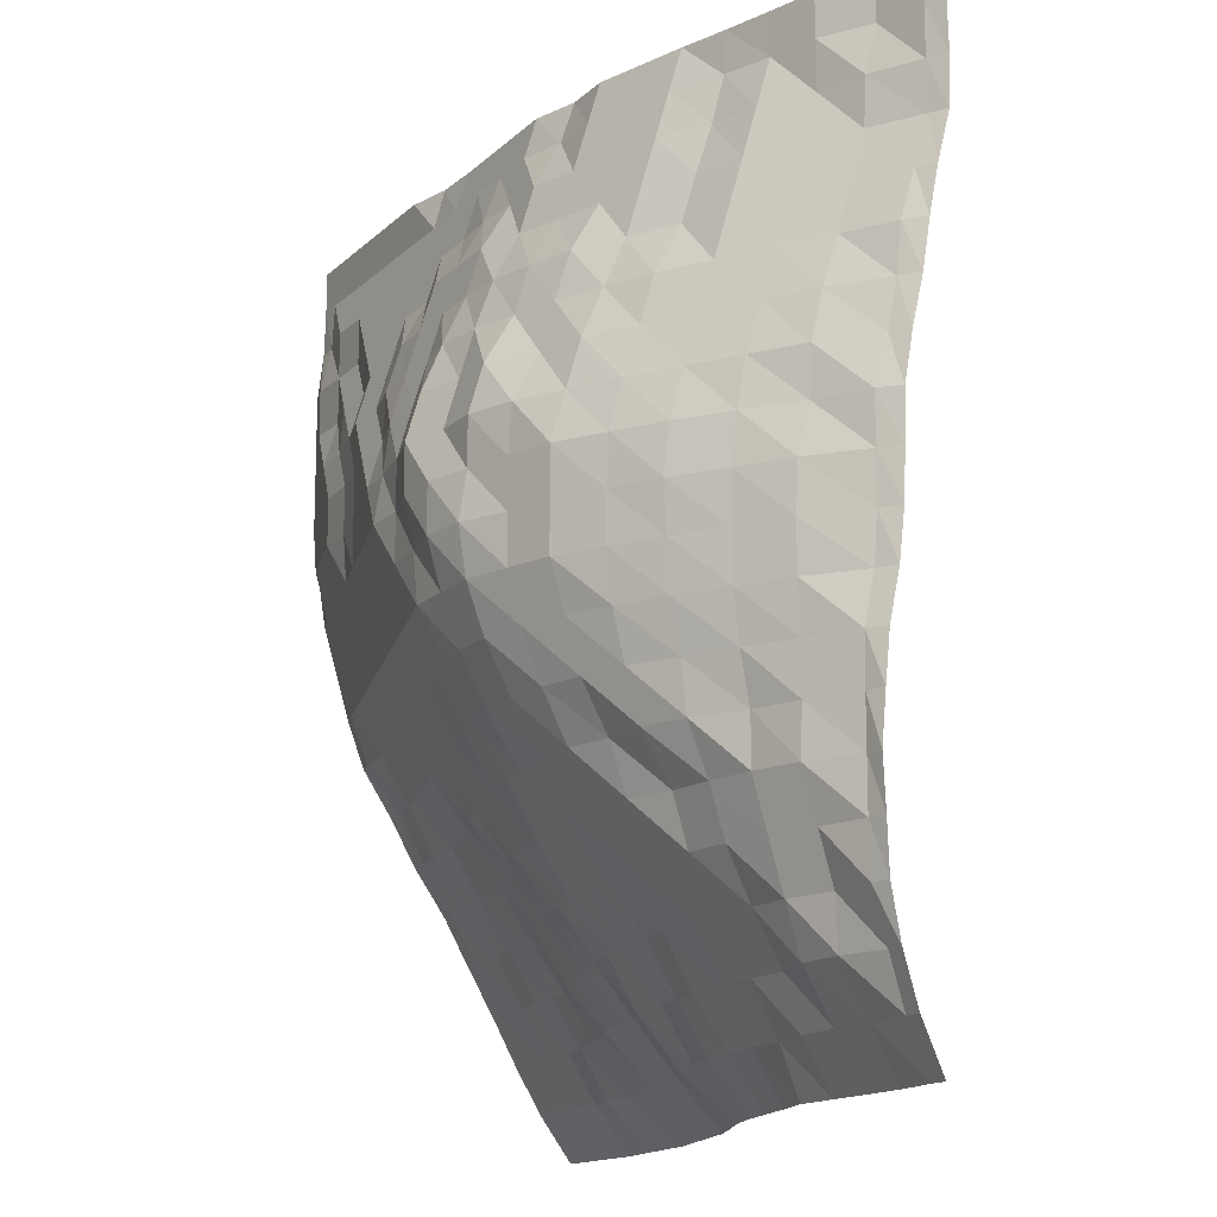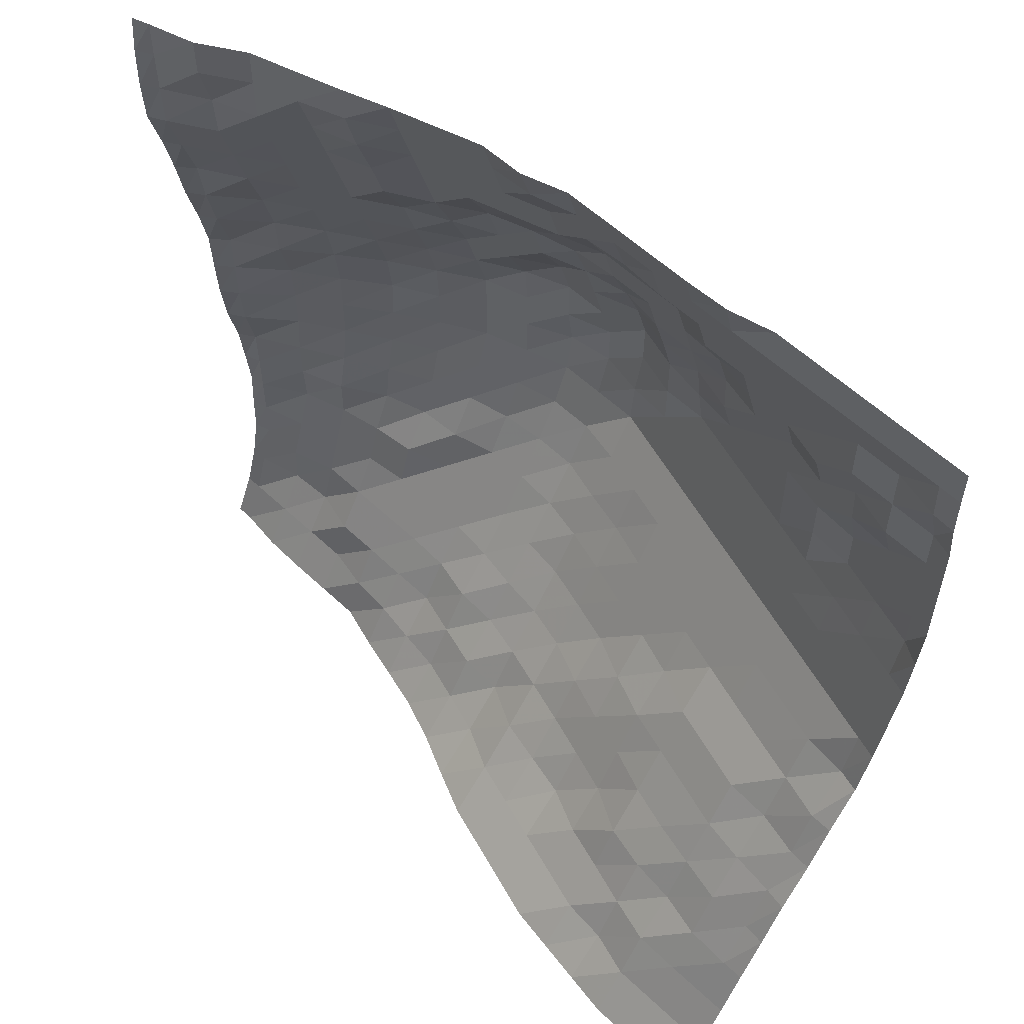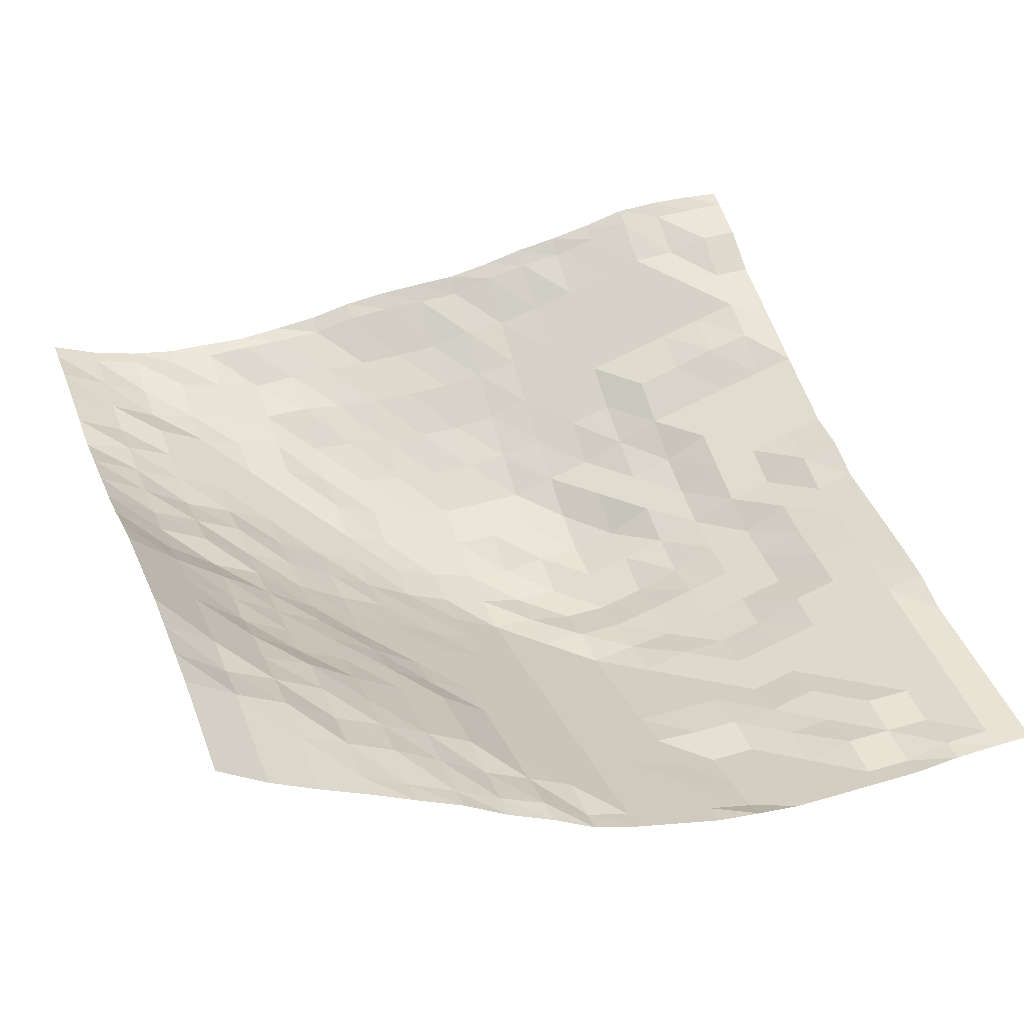
<metadata>
{"format":"obj","ext":"obj","renderer":"f3d","projection":"perspective","resolution":1024,"background":"white","views":[{"elev":-14.6,"azim":61.5,"up":"+Z"},{"elev":57.5,"azim":-135.7,"up":"+Z"},{"elev":42.3,"azim":-109.6,"up":"+Y"}]}
</metadata>
<code>
o terrain_-5_27_Plane.027
v 15.27 2.914 -16.1
v 13.57 3.12 -16.1
v 11.88 3.164 -16.1
v 10.18 3.164 -16.1
v 8.487 3.164 -16.1
v 6.792 3.666 -16.1
v 5.096 4.101 -16.1
v 3.401 4.548 -16.1
v 1.705 5.172 -16.1
v 0.01008 5.944 -16.1
v -1.685 6.678 -16.1
v -3.381 7.18 -16.1
v -5.076 7.682 -16.1
v -6.771 8.184 -16.1
v -8.467 8.435 -16.1
v -10.16 8.686 -16.1
v -11.86 8.937 -16.1
v -13.55 8.937 -16.1
v -15.25 8.937 -16.1
v -15.25 -1.353 14.42
v -15.25 -1.449 12.73
v -15.25 -1.855 11.03
v -15.25 -1.855 9.335
v -15.25 -1.855 7.64
v -15.25 -1.855 5.944
v -15.25 -1.848 4.249
v -15.25 -1.353 2.554
v -15.25 -0.8512 0.8583
v -15.25 -0.3492 -0.8371
v -15.25 0.3187 -2.532
v -15.25 1.659 -4.228
v -15.25 2.578 -5.923
v -15.25 3.666 -7.619
v -15.25 4.67 -9.314
v -15.25 5.752 -11.01
v -15.25 6.678 -12.7
v -15.25 7.682 -14.4
v -13.55 -1.353 14.42
v -13.55 -1.855 12.73
v -13.55 -1.855 11.03
v -13.55 -1.855 9.335
v -13.55 -2.357 7.64
v -13.55 -2.357 5.944
v -13.55 -2.357 4.249
v -13.55 -1.855 2.554
v -13.55 -1.353 0.8583
v -13.55 -0.8512 -0.8371
v -13.55 0.1527 -2.532
v -13.55 1.157 -4.228
v -13.55 2.161 -5.923
v -13.55 3.462 -7.619
v -13.55 4.67 -9.314
v -13.55 5.674 -11.01
v -13.55 6.678 -12.7
v -13.55 7.682 -14.4
v -11.86 -1.353 14.42
v -11.86 -1.855 12.73
v -11.86 -1.855 11.03
v -11.86 -2.357 9.335
v -11.86 -2.484 7.64
v -11.86 -2.859 5.944
v -11.86 -2.859 4.249
v -11.86 -2.379 2.554
v -11.86 -1.855 0.8583
v -11.86 -1.353 -0.8371
v -11.86 -0.3492 -2.532
v -11.86 0.6696 -4.228
v -11.86 2.066 -5.923
v -11.86 3.164 -7.619
v -11.86 4.271 -9.314
v -11.86 5.25 -11.01
v -11.86 6.647 -12.7
v -11.86 7.682 -14.4
v -10.16 -1.353 14.42
v -10.16 -1.855 12.73
v -10.16 -2.357 11.03
v -10.16 -2.357 9.335
v -10.16 -2.859 7.64
v -10.16 -2.977 5.944
v -10.16 -2.977 4.249
v -10.16 -2.859 2.554
v -10.16 -2.357 0.8583
v -10.16 -1.855 -0.8371
v -10.16 -0.8512 -2.532
v -10.16 0.1642 -4.228
v -10.16 1.564 -5.923
v -10.16 2.663 -7.619
v -10.16 3.854 -9.314
v -10.16 5.073 -11.01
v -10.16 6.169 -12.7
v -10.16 7.18 -14.4
v -8.467 -1.353 14.42
v -8.467 -1.855 12.73
v -8.467 -2.357 11.03
v -8.467 -2.859 9.335
v -8.467 -3.361 7.64
v -8.467 -3.361 5.944
v -8.467 -3.361 4.249
v -8.467 -3.361 2.554
v -8.467 -2.859 0.8583
v -8.467 -2.357 -0.8371
v -8.467 -1.353 -2.532
v -8.467 -0.3493 -4.228
v -8.467 1.055 -5.923
v -8.467 2.161 -7.619
v -8.467 3.349 -9.314
v -8.467 4.663 -11.01
v -8.467 5.643 -12.7
v -8.467 7.039 -14.4
v -6.771 -1.353 14.42
v -6.771 -1.855 12.73
v -6.771 -2.357 11.03
v -6.771 -2.859 9.335
v -6.771 -3.361 7.64
v -6.771 -3.863 5.944
v -6.771 -3.863 4.249
v -6.771 -3.863 2.554
v -6.771 -3.361 0.8583
v -6.771 -2.859 -0.8371
v -6.771 -1.855 -2.532
v -6.771 -0.8512 -4.228
v -6.771 0.235 -5.923
v -6.771 1.659 -7.619
v -6.771 2.701 -9.314
v -6.771 3.745 -11.01
v -6.771 5.141 -12.7
v -6.771 6.537 -14.4
v -5.076 -1.353 14.42
v -5.076 -1.855 12.73
v -5.076 -2.357 11.03
v -5.076 -3.25 9.335
v -5.076 -3.77 7.64
v -5.076 -3.863 5.944
v -5.076 -4.365 4.249
v -5.076 -4.365 2.554
v -5.076 -3.863 0.8583
v -5.076 -3.361 -0.8371
v -5.076 -2.357 -2.532
v -5.076 -1.353 -4.228
v -5.076 -0.3493 -5.923
v -5.076 0.9522 -7.619
v -5.076 2.161 -9.314
v -5.076 3.197 -11.01
v -5.076 4.366 -12.7
v -5.076 6.035 -14.4
v -3.381 -1.353 14.42
v -3.381 -1.855 12.73
v -3.381 -2.857 11.03
v -3.381 -3.361 9.335
v -3.381 -3.863 7.64
v -3.381 -4.365 5.944
v -3.381 -4.585 4.249
v -3.381 -4.867 2.554
v -3.381 -4.365 0.8583
v -3.381 -3.863 -0.8371
v -3.381 -2.859 -2.532
v -3.381 -1.855 -4.228
v -3.381 -0.8512 -5.923
v -3.381 0.1527 -7.619
v -3.381 1.545 -9.314
v -3.381 2.663 -11.01
v -3.381 3.967 -12.7
v -3.381 5.533 -14.4
v -1.685 -1.353 14.42
v -1.685 -1.963 12.73
v -1.685 -2.857 11.03
v -1.685 -3.361 9.335
v -1.685 -3.863 7.64
v -1.685 -4.389 5.944
v -1.685 -4.867 4.249
v -1.685 -4.867 2.554
v -1.685 -4.867 0.8583
v -1.685 -4.365 -0.8371
v -1.685 -3.361 -2.532
v -1.685 -2.426 -4.228
v -1.685 -1.367 -5.923
v -1.685 -0.3493 -7.619
v -1.685 0.8158 -9.314
v -1.685 2.161 -11.01
v -1.685 3.568 -12.7
v -1.685 5.031 -14.4
v 0.0101 -1.353 14.42
v 0.0101 -1.855 12.73
v 0.0101 -2.858 11.03
v 0.0101 -3.361 9.335
v 0.0101 -4.144 7.64
v 0.01009 -4.867 5.944
v 0.01009 -5.369 4.249
v 0.01009 -5.369 2.554
v 0.01009 -5.013 0.8583
v 0.01009 -4.867 -0.8371
v 0.01009 -3.863 -2.532
v 0.01009 -2.859 -4.228
v 0.01009 -1.855 -5.923
v 0.01009 -0.8285 -7.619
v 0.01009 0.3645 -9.314
v 0.01009 1.659 -11.01
v 0.01008 2.698 -12.7
v 0.01008 4.196 -14.4
v 1.705 -0.9154 14.42
v 1.705 -1.855 12.73
v 1.705 -2.357 11.03
v 1.705 -3.25 9.335
v 1.705 -3.863 7.64
v 1.705 -4.365 5.944
v 1.705 -4.867 4.249
v 1.705 -5.369 2.554
v 1.705 -5.369 0.8583
v 1.705 -4.867 -0.8371
v 1.705 -4.24 -2.532
v 1.705 -3.346 -4.228
v 1.705 -2.237 -5.923
v 1.705 -1.056 -7.619
v 1.705 0.1527 -9.314
v 1.705 1.235 -11.01
v 1.705 2.631 -12.7
v 1.705 3.666 -14.4
v 3.401 -0.8512 14.42
v 3.401 -1.353 12.73
v 3.401 -1.855 11.03
v 3.401 -2.859 9.335
v 3.401 -3.361 7.64
v 3.401 -4.365 5.944
v 3.401 -4.867 4.249
v 3.401 -4.867 2.554
v 3.401 -5.125 0.8583
v 3.401 -4.867 -0.8371
v 3.401 -4.24 -2.532
v 3.401 -3.361 -4.228
v 3.401 -2.357 -5.923
v 3.401 -1.353 -7.619
v 3.401 -0.1614 -9.314
v 3.401 1.157 -11.01
v 3.401 2.161 -12.7
v 3.401 3.164 -14.4
v 5.096 -0.3492 14.42
v 5.096 -0.8512 12.73
v 5.096 -1.353 11.03
v 5.096 -2.327 9.335
v 5.096 -2.859 7.64
v 5.096 -3.361 5.944
v 5.096 -4.247 4.249
v 5.096 -4.365 2.554
v 5.096 -4.365 0.8583
v 5.096 -4.365 -0.8371
v 5.096 -3.863 -2.532
v 5.096 -3.216 -4.228
v 5.096 -2.357 -5.923
v 5.096 -1.353 -7.619
v 5.096 -0.3492 -9.314
v 5.096 0.7328 -11.01
v 5.096 1.659 -12.7
v 5.096 2.927 -14.4
v 6.792 0.1527 14.42
v 6.792 -0.3492 12.73
v 6.792 -0.8512 11.03
v 6.792 -1.353 9.335
v 6.792 -2.122 7.64
v 6.792 -2.859 5.944
v 6.792 -3.361 4.249
v 6.792 -3.863 2.554
v 6.792 -3.863 0.8583
v 6.792 -3.863 -0.8371
v 6.792 -3.361 -2.532
v 6.792 -2.859 -4.228
v 6.792 -1.945 -5.923
v 6.792 -1.353 -7.619
v 6.792 -0.3493 -9.314
v 6.792 0.6547 -11.01
v 6.792 1.659 -12.7
v 6.792 2.663 -14.4
v 8.487 1.072 14.42
v 8.487 0.6364 12.73
v 8.487 0.06818 11.03
v 8.487 -0.434 9.335
v 8.487 -1.353 7.64
v 8.487 -1.855 5.944
v 8.487 -2.442 4.249
v 8.487 -2.859 2.554
v 8.487 -2.944 0.8583
v 8.487 -2.944 -0.8371
v 8.487 -2.755 -2.532
v 8.487 -2.357 -4.228
v 8.487 -1.855 -5.923
v 8.487 -0.8512 -7.619
v 8.487 -0.3492 -9.314
v 8.487 0.6547 -11.01
v 8.487 1.627 -12.7
v 8.487 2.521 -14.4
v 10.18 1.659 14.42
v 10.18 1.157 12.73
v 10.18 0.6557 11.03
v 10.18 0.1527 9.335
v 10.18 -0.3493 7.64
v 10.18 -0.8512 5.944
v 10.18 -1.377 4.249
v 10.18 -1.855 2.554
v 10.18 -2.05 0.8583
v 10.18 -1.959 -0.8371
v 10.18 -1.855 -2.532
v 10.18 -1.542 -4.228
v 10.18 -1.353 -5.923
v 10.18 -0.669 -7.619
v 10.18 -0.1614 -9.314
v 10.18 0.6547 -11.01
v 10.18 1.627 -12.7
v 10.18 2.161 -14.4
v 11.88 2.161 14.42
v 11.88 2.161 12.73
v 11.88 1.659 11.03
v 11.88 1.157 9.335
v 11.88 0.6547 7.64
v 11.88 0.1527 5.944
v 11.88 -0.3493 4.249
v 11.88 -0.6535 2.554
v 11.88 -0.8512 0.8583
v 11.88 -0.8512 -0.8371
v 11.88 -0.8512 -2.532
v 11.88 -0.6535 -4.228
v 11.88 -0.3492 -5.923
v 11.88 -0.3493 -7.619
v 11.88 0.1527 -9.314
v 11.88 0.6547 -11.01
v 11.88 1.157 -12.7
v 11.88 2.161 -14.4
v 13.57 3.164 14.42
v 13.57 2.751 12.73
v 13.57 2.663 11.03
v 13.57 2.18 9.335
v 13.57 1.697 7.64
v 13.57 1.157 5.944
v 13.57 0.7319 4.249
v 13.57 0.6547 2.554
v 13.57 0.2408 0.8583
v 13.57 0.1527 -0.8371
v 13.57 0.1527 -2.532
v 13.57 0.2531 -4.228
v 13.57 0.2408 -5.923
v 13.57 0.1527 -7.619
v 13.57 0.6547 -9.314
v 13.57 1.157 -11.01
v 13.57 1.239 -12.7
v 13.57 2.161 -14.4
v 15.27 3.666 14.42
v 15.27 3.666 12.73
v 15.27 3.645 11.03
v 15.27 3.164 9.335
v 15.27 2.663 7.64
v 15.27 2.477 5.944
v 15.27 2.139 4.249
v 15.27 1.659 2.554
v 15.27 1.659 0.8583
v 15.27 1.637 -0.8371
v 15.27 1.518 -2.532
v 15.27 1.157 -4.228
v 15.27 1.135 -5.923
v 15.27 1.135 -7.619
v 15.27 1.135 -9.314
v 15.27 1.157 -11.01
v 15.27 1.659 -12.7
v 15.27 2.161 -14.4
v -16.1 6.678 -12.7
v -16.1 7.682 -14.4
v -16.1 5.752 -11.01
v -16.1 4.764 -9.314
v -16.1 3.815 -7.619
v -16.1 2.62 -5.923
v -16.1 1.665 -4.228
v -16.1 0.5422 -2.532
v -16.1 -0.09827 -0.8371
v -16.1 -0.6002 0.8583
v -16.1 -1.102 2.554
v -16.1 -1.374 4.249
v -16.1 -1.604 5.944
v -16.1 -1.604 7.64
v -16.1 -1.604 9.335
v -16.1 -1.604 11.03
v -16.1 -1.401 12.73
v -16.1 -1.353 14.42
v -16.1 8.937 -16.1
v 15.9 2.914 -16.1
v 15.9 3.993 14.42
v 15.9 4.043 12.73
v 15.9 3.98 11.03
v 15.9 3.54 9.335
v 15.9 3.199 7.64
v 15.9 2.923 5.944
v 15.9 2.524 4.249
v 15.9 2.223 2.554
v 15.9 2.174 0.8583
v 15.9 2.096 -0.8371
v 15.9 1.898 -2.532
v 15.9 1.533 -4.228
v 15.9 1.357 -5.923
v 15.9 1.2 -7.619
v 15.9 1.282 -9.314
v 15.9 1.344 -11.01
v 15.9 1.658 -12.7
v 15.9 2.161 -14.4
v -15.25 -1.353 15.9
v -13.55 -1.353 15.9
v -11.86 -1.353 15.9
v -10.16 -1.353 15.9
v -8.467 -1.353 15.9
v -6.771 -0.9718 15.9
v -5.076 -0.9139 15.9
v -3.381 -0.9139 15.9
v -1.685 -0.9139 15.9
v 0.0101 -0.9139 15.9
v 1.705 -0.42 15.9
v 3.401 -0.412 15.9
v 5.096 0.08998 15.9
v 6.792 0.5919 15.9
v 8.487 1.146 15.9
v 10.18 1.659 15.9
v 11.88 2.161 15.9
v 13.57 3.164 15.9
v 15.27 3.648 15.9
v -16.1 -1.353 15.9
v 15.9 3.86 15.9
f 363 37 19 380
f 37 55 18 19
f 55 73 17 18
f 73 91 16 17
f 91 109 15 16
f 109 127 14 15
f 127 145 13 14
f 145 163 12 13
f 163 181 11 12
f 181 199 10 11
f 199 217 9 10
f 217 235 8 9
f 235 253 7 8
f 253 271 6 7
f 271 289 5 6
f 289 307 4 5
f 307 325 3 4
f 325 343 2 3
f 343 361 1 2
f 419 400 20 379
f 379 20 21 378
f 378 21 22 377
f 377 22 23 376
f 376 23 24 375
f 375 24 25 374
f 374 25 26 373
f 373 26 27 372
f 372 27 28 371
f 371 28 29 370
f 370 29 30 369
f 369 30 31 368
f 368 31 32 367
f 367 32 33 366
f 366 33 34 365
f 365 34 35 364
f 364 35 36 362
f 362 36 37 363
f 400 401 38 20
f 20 38 39 21
f 21 39 40 22
f 22 40 41 23
f 23 41 42 24
f 24 42 43 25
f 25 43 44 26
f 26 44 45 27
f 27 45 46 28
f 28 46 47 29
f 29 47 48 30
f 30 48 49 31
f 31 49 50 32
f 32 50 51 33
f 33 51 52 34
f 34 52 53 35
f 35 53 54 36
f 36 54 55 37
f 401 402 56 38
f 38 56 57 39
f 39 57 58 40
f 40 58 59 41
f 41 59 60 42
f 42 60 61 43
f 43 61 62 44
f 44 62 63 45
f 45 63 64 46
f 46 64 65 47
f 47 65 66 48
f 48 66 67 49
f 49 67 68 50
f 50 68 69 51
f 51 69 70 52
f 52 70 71 53
f 53 71 72 54
f 54 72 73 55
f 402 403 74 56
f 56 74 75 57
f 57 75 76 58
f 58 76 77 59
f 59 77 78 60
f 60 78 79 61
f 61 79 80 62
f 62 80 81 63
f 63 81 82 64
f 64 82 83 65
f 65 83 84 66
f 66 84 85 67
f 67 85 86 68
f 68 86 87 69
f 69 87 88 70
f 70 88 89 71
f 71 89 90 72
f 72 90 91 73
f 403 404 92 74
f 74 92 93 75
f 75 93 94 76
f 76 94 95 77
f 77 95 96 78
f 78 96 97 79
f 79 97 98 80
f 80 98 99 81
f 81 99 100 82
f 82 100 101 83
f 83 101 102 84
f 84 102 103 85
f 85 103 104 86
f 86 104 105 87
f 87 105 106 88
f 88 106 107 89
f 89 107 108 90
f 90 108 109 91
f 404 405 110 92
f 92 110 111 93
f 93 111 112 94
f 94 112 113 95
f 95 113 114 96
f 96 114 115 97
f 97 115 116 98
f 98 116 117 99
f 99 117 118 100
f 100 118 119 101
f 101 119 120 102
f 102 120 121 103
f 103 121 122 104
f 104 122 123 105
f 105 123 124 106
f 106 124 125 107
f 107 125 126 108
f 108 126 127 109
f 405 406 128 110
f 110 128 129 111
f 111 129 130 112
f 112 130 131 113
f 113 131 132 114
f 114 132 133 115
f 115 133 134 116
f 116 134 135 117
f 117 135 136 118
f 118 136 137 119
f 119 137 138 120
f 120 138 139 121
f 121 139 140 122
f 122 140 141 123
f 123 141 142 124
f 124 142 143 125
f 125 143 144 126
f 126 144 145 127
f 406 407 146 128
f 128 146 147 129
f 129 147 148 130
f 130 148 149 131
f 131 149 150 132
f 132 150 151 133
f 133 151 152 134
f 134 152 153 135
f 135 153 154 136
f 136 154 155 137
f 137 155 156 138
f 138 156 157 139
f 139 157 158 140
f 140 158 159 141
f 141 159 160 142
f 142 160 161 143
f 143 161 162 144
f 144 162 163 145
f 407 408 164 146
f 146 164 165 147
f 147 165 166 148
f 148 166 167 149
f 149 167 168 150
f 150 168 169 151
f 151 169 170 152
f 152 170 171 153
f 153 171 172 154
f 154 172 173 155
f 155 173 174 156
f 156 174 175 157
f 157 175 176 158
f 158 176 177 159
f 159 177 178 160
f 160 178 179 161
f 161 179 180 162
f 162 180 181 163
f 408 409 182 164
f 164 182 183 165
f 165 183 184 166
f 166 184 185 167
f 167 185 186 168
f 168 186 187 169
f 169 187 188 170
f 170 188 189 171
f 171 189 190 172
f 172 190 191 173
f 173 191 192 174
f 174 192 193 175
f 175 193 194 176
f 176 194 195 177
f 177 195 196 178
f 178 196 197 179
f 179 197 198 180
f 180 198 199 181
f 409 410 200 182
f 182 200 201 183
f 183 201 202 184
f 184 202 203 185
f 185 203 204 186
f 186 204 205 187
f 187 205 206 188
f 188 206 207 189
f 189 207 208 190
f 190 208 209 191
f 191 209 210 192
f 192 210 211 193
f 193 211 212 194
f 194 212 213 195
f 195 213 214 196
f 196 214 215 197
f 197 215 216 198
f 198 216 217 199
f 410 411 218 200
f 200 218 219 201
f 201 219 220 202
f 202 220 221 203
f 203 221 222 204
f 204 222 223 205
f 205 223 224 206
f 206 224 225 207
f 207 225 226 208
f 208 226 227 209
f 209 227 228 210
f 210 228 229 211
f 211 229 230 212
f 212 230 231 213
f 213 231 232 214
f 214 232 233 215
f 215 233 234 216
f 216 234 235 217
f 411 412 236 218
f 218 236 237 219
f 219 237 238 220
f 220 238 239 221
f 221 239 240 222
f 222 240 241 223
f 223 241 242 224
f 224 242 243 225
f 225 243 244 226
f 226 244 245 227
f 227 245 246 228
f 228 246 247 229
f 229 247 248 230
f 230 248 249 231
f 231 249 250 232
f 232 250 251 233
f 233 251 252 234
f 234 252 253 235
f 412 413 254 236
f 236 254 255 237
f 237 255 256 238
f 238 256 257 239
f 239 257 258 240
f 240 258 259 241
f 241 259 260 242
f 242 260 261 243
f 243 261 262 244
f 244 262 263 245
f 245 263 264 246
f 246 264 265 247
f 247 265 266 248
f 248 266 267 249
f 249 267 268 250
f 250 268 269 251
f 251 269 270 252
f 252 270 271 253
f 413 414 272 254
f 254 272 273 255
f 255 273 274 256
f 256 274 275 257
f 257 275 276 258
f 258 276 277 259
f 259 277 278 260
f 260 278 279 261
f 261 279 280 262
f 262 280 281 263
f 263 281 282 264
f 264 282 283 265
f 265 283 284 266
f 266 284 285 267
f 267 285 286 268
f 268 286 287 269
f 269 287 288 270
f 270 288 289 271
f 414 415 290 272
f 272 290 291 273
f 273 291 292 274
f 274 292 293 275
f 275 293 294 276
f 276 294 295 277
f 277 295 296 278
f 278 296 297 279
f 279 297 298 280
f 280 298 299 281
f 281 299 300 282
f 282 300 301 283
f 283 301 302 284
f 284 302 303 285
f 285 303 304 286
f 286 304 305 287
f 287 305 306 288
f 288 306 307 289
f 415 416 308 290
f 290 308 309 291
f 291 309 310 292
f 292 310 311 293
f 293 311 312 294
f 294 312 313 295
f 295 313 314 296
f 296 314 315 297
f 297 315 316 298
f 298 316 317 299
f 299 317 318 300
f 300 318 319 301
f 301 319 320 302
f 302 320 321 303
f 303 321 322 304
f 304 322 323 305
f 305 323 324 306
f 306 324 325 307
f 416 417 326 308
f 308 326 327 309
f 309 327 328 310
f 310 328 329 311
f 311 329 330 312
f 312 330 331 313
f 313 331 332 314
f 314 332 333 315
f 315 333 334 316
f 316 334 335 317
f 317 335 336 318
f 318 336 337 319
f 319 337 338 320
f 320 338 339 321
f 321 339 340 322
f 322 340 341 323
f 323 341 342 324
f 324 342 343 325
f 417 418 344 326
f 326 344 345 327
f 327 345 346 328
f 328 346 347 329
f 329 347 348 330
f 330 348 349 331
f 331 349 350 332
f 332 350 351 333
f 333 351 352 334
f 334 352 353 335
f 335 353 354 336
f 336 354 355 337
f 337 355 356 338
f 338 356 357 339
f 339 357 358 340
f 340 358 359 341
f 341 359 360 342
f 342 360 361 343
f 360 398 399 361
f 359 397 398 360
f 358 396 397 359
f 357 395 396 358
f 356 394 395 357
f 355 393 394 356
f 354 392 393 355
f 353 391 392 354
f 352 390 391 353
f 351 389 390 352
f 350 388 389 351
f 349 387 388 350
f 348 386 387 349
f 347 385 386 348
f 346 384 385 347
f 345 383 384 346
f 344 382 383 345
f 418 420 382 344
f 361 399 381 1

</code>
